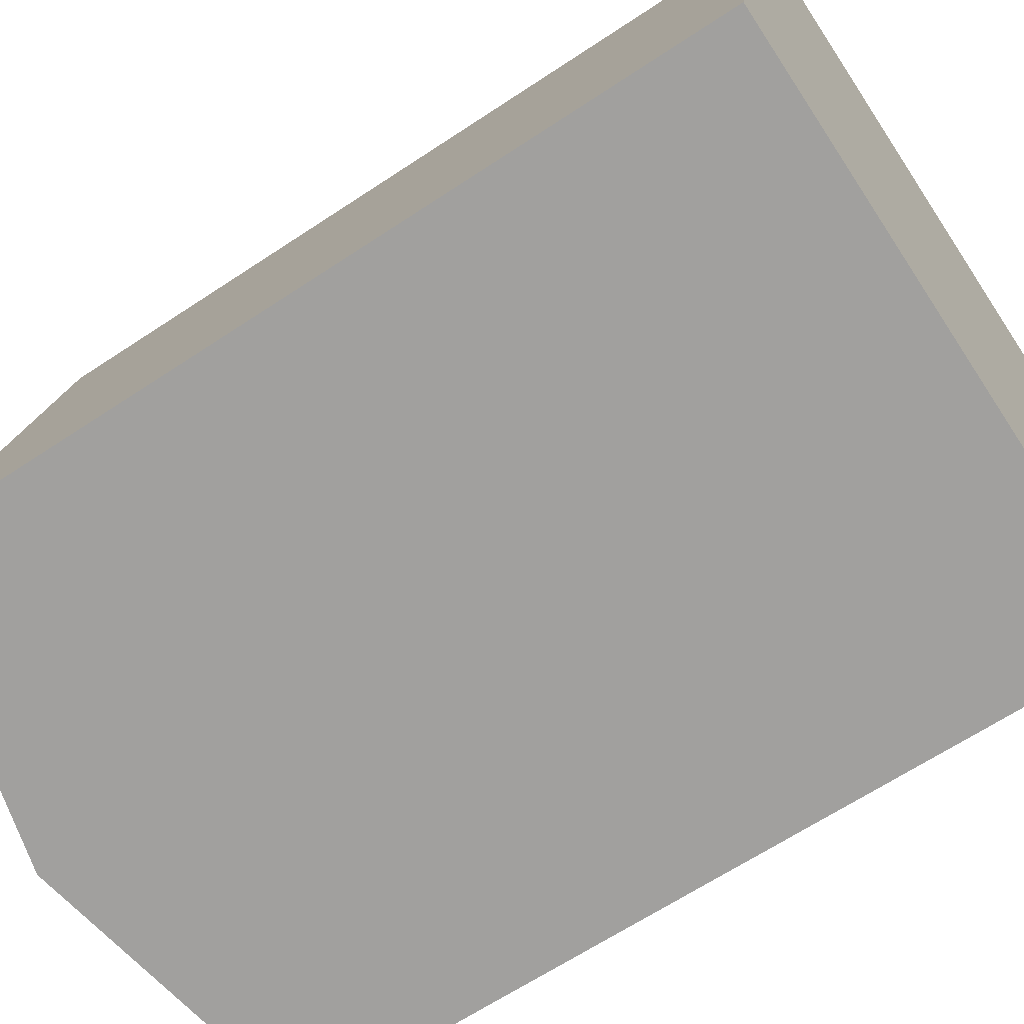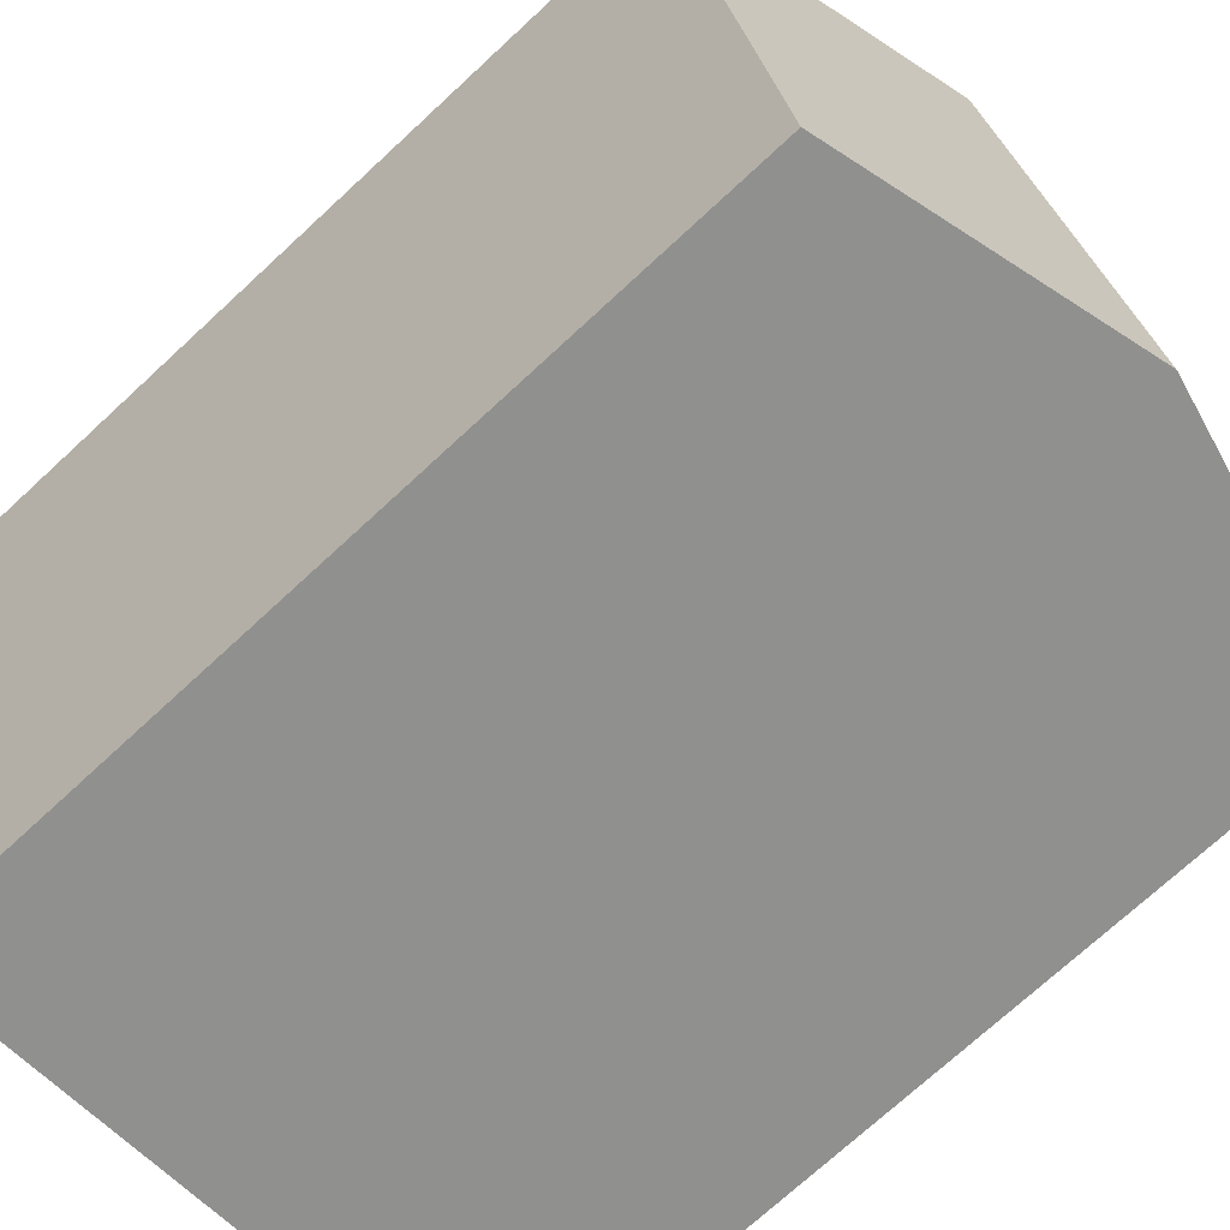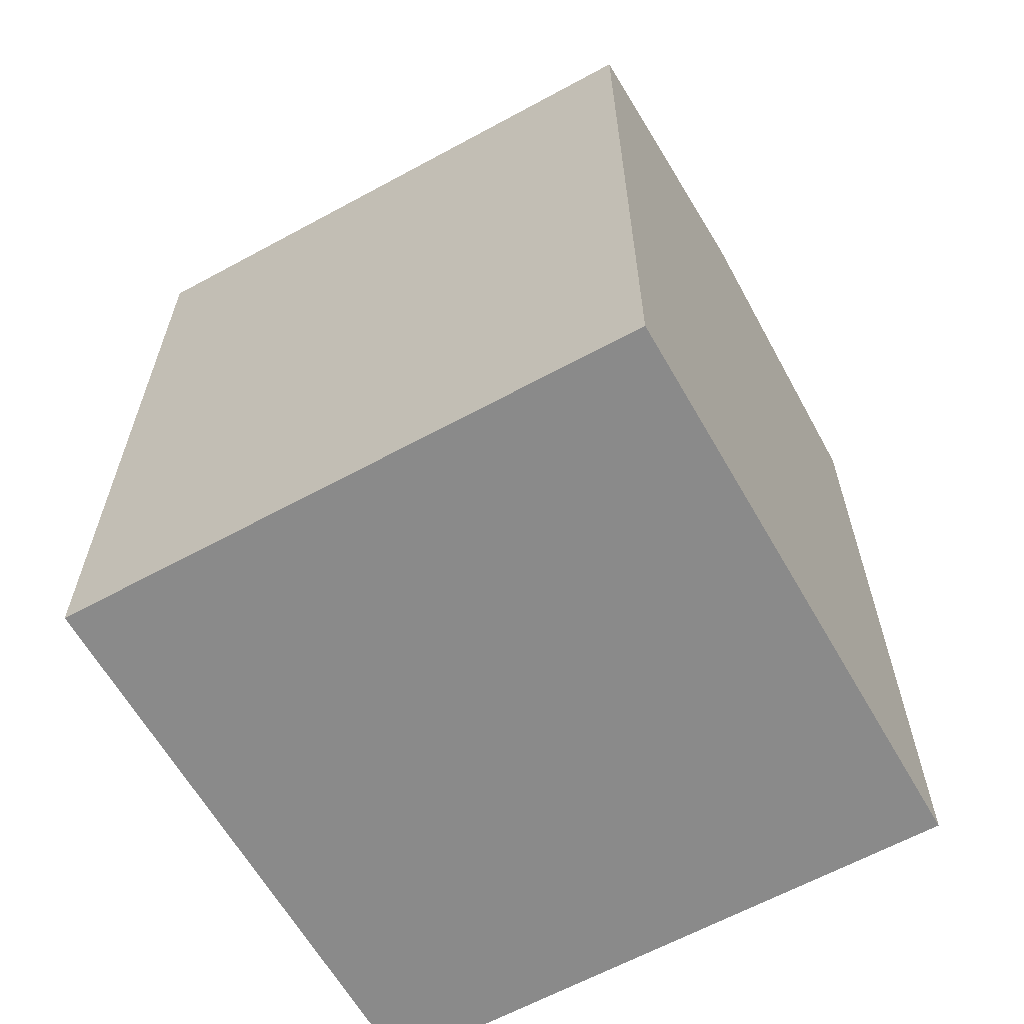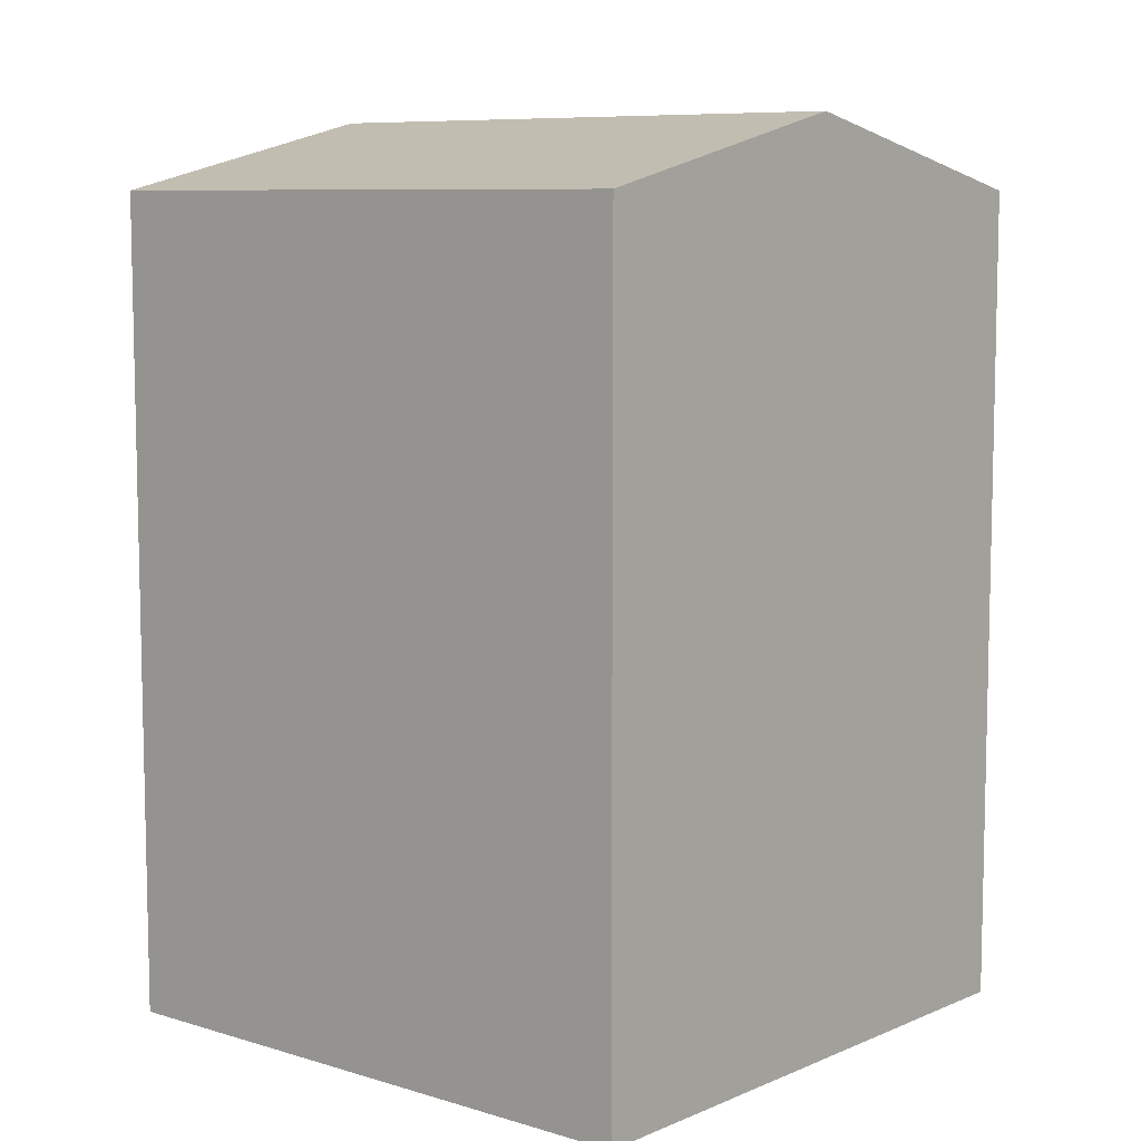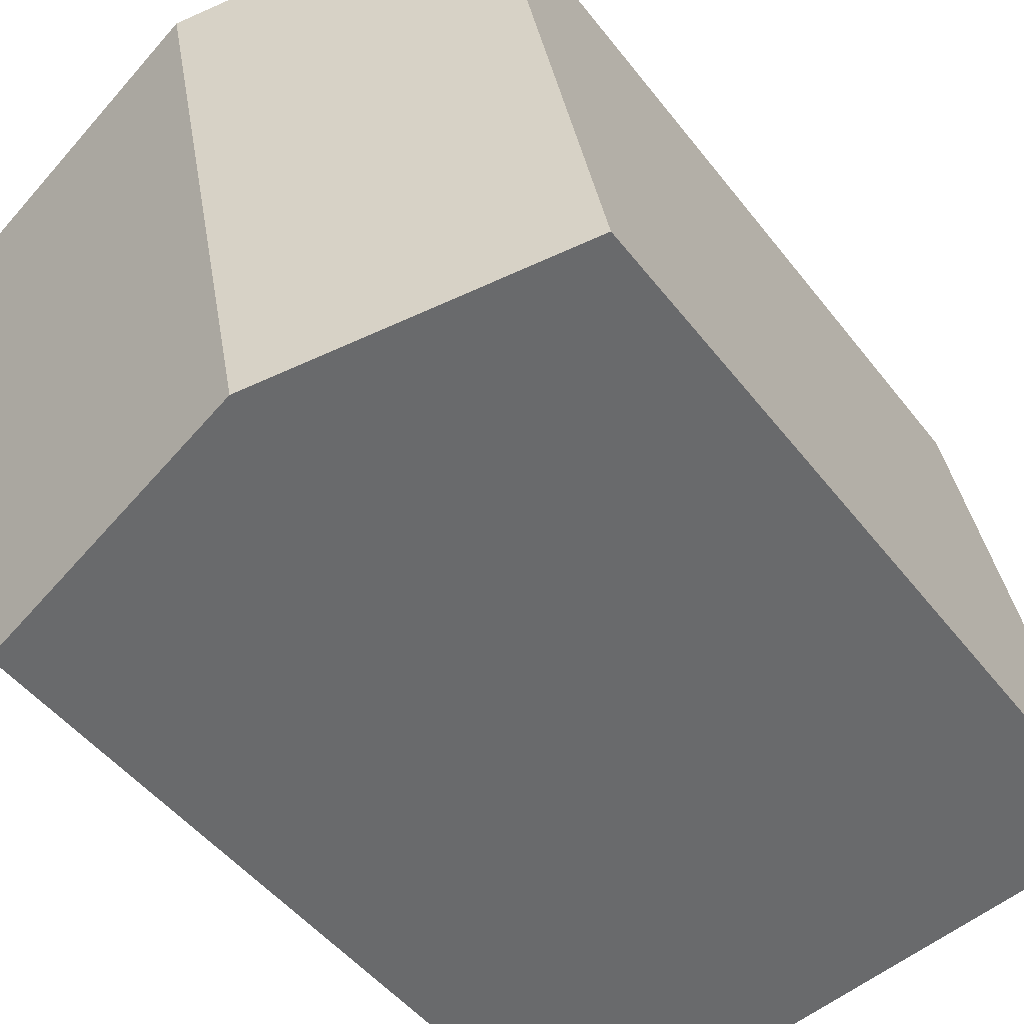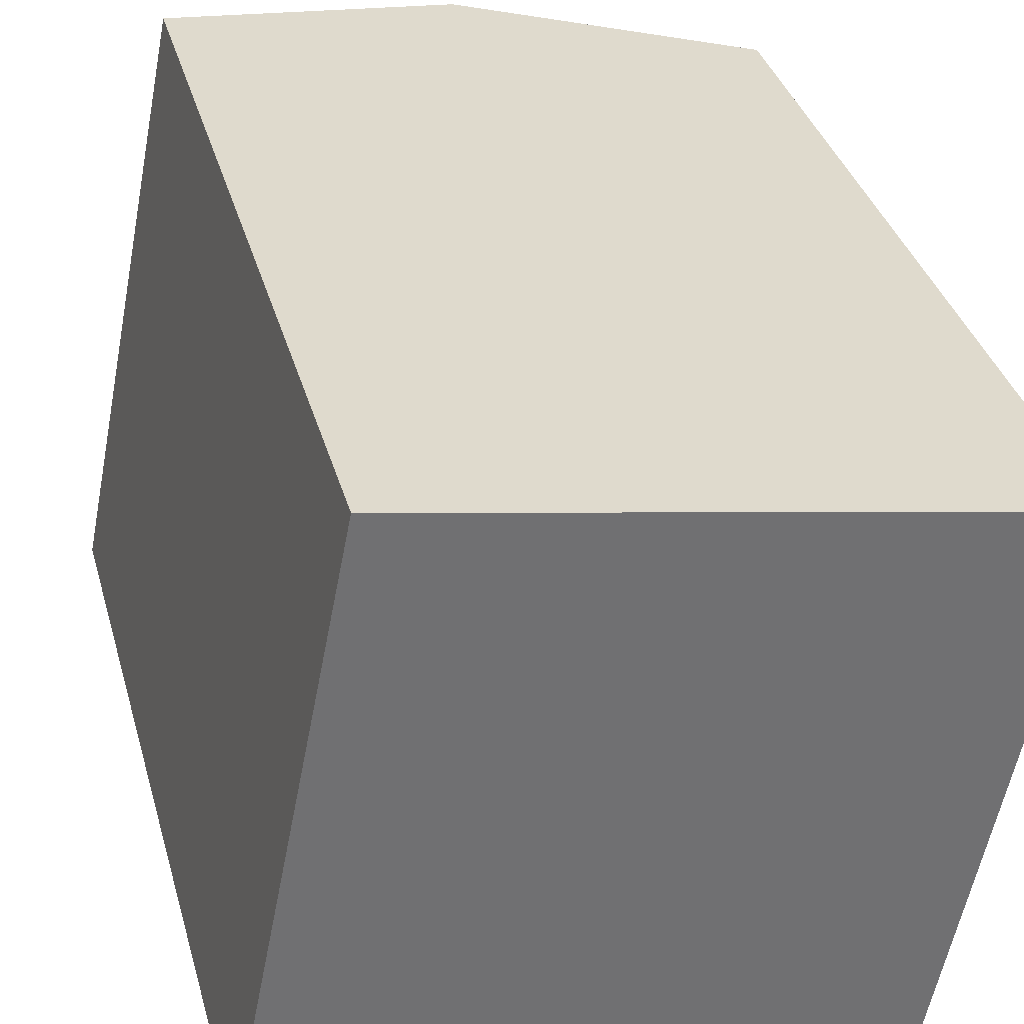
<metadata>
{"format":"obj","ext":"obj","renderer":"f3d","projection":"perspective","resolution":1024,"background":"white","views":[{"elev":-64.4,"azim":-56.1,"up":"+Z"},{"elev":-72.6,"azim":132.8,"up":"+Z"},{"elev":-63.4,"azim":130.0,"up":"+Y"},{"elev":8.2,"azim":-38.9,"up":"+Y"},{"elev":-46.5,"azim":-144.9,"up":"+Z"},{"elev":35.3,"azim":-14.9,"up":"+Z"}]}
</metadata>
<code>
v  12.51 14.61 8.58
v  2.075 -6.405e-16 10.46
v  12.5 -5.254e-16 8.58
v  2.076 14.61 10.46
v  7.29 15.86 9.52
v  0 0 0
v  0.0003119 14.61 -0.0004622
v  10.43 1.151e-16 -1.881
v  10.43 14.61 -1.881
v  5.215 15.86 -0.9408
g defaultobject
f 1 2 3
f 2 1 4
f 4 1 5
f 4 6 2
f 6 4 7
f 7 8 6
f 8 7 9
f 9 7 10
f 8 1 3
f 1 8 9
f 10 4 5
f 4 10 7
f 9 5 1
f 5 9 10
f 2 8 3
f 8 2 6

</code>
